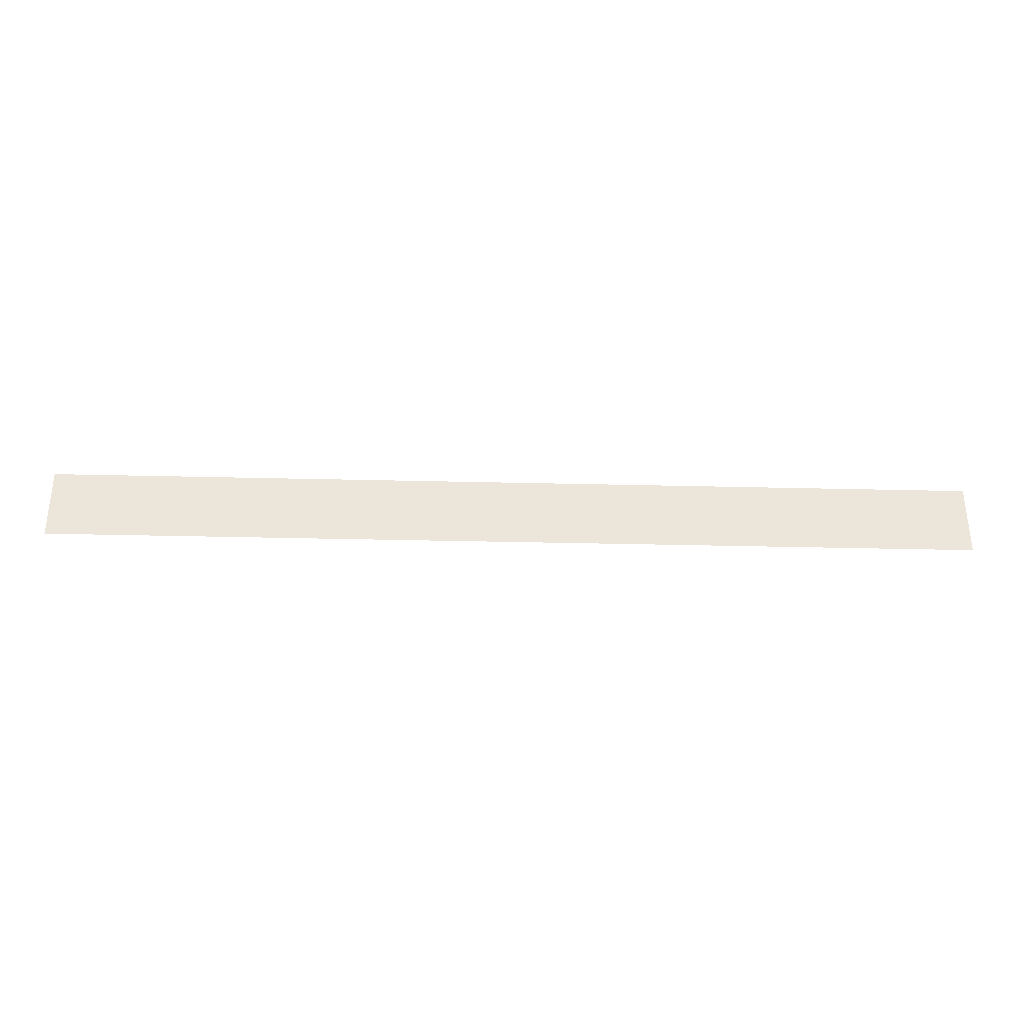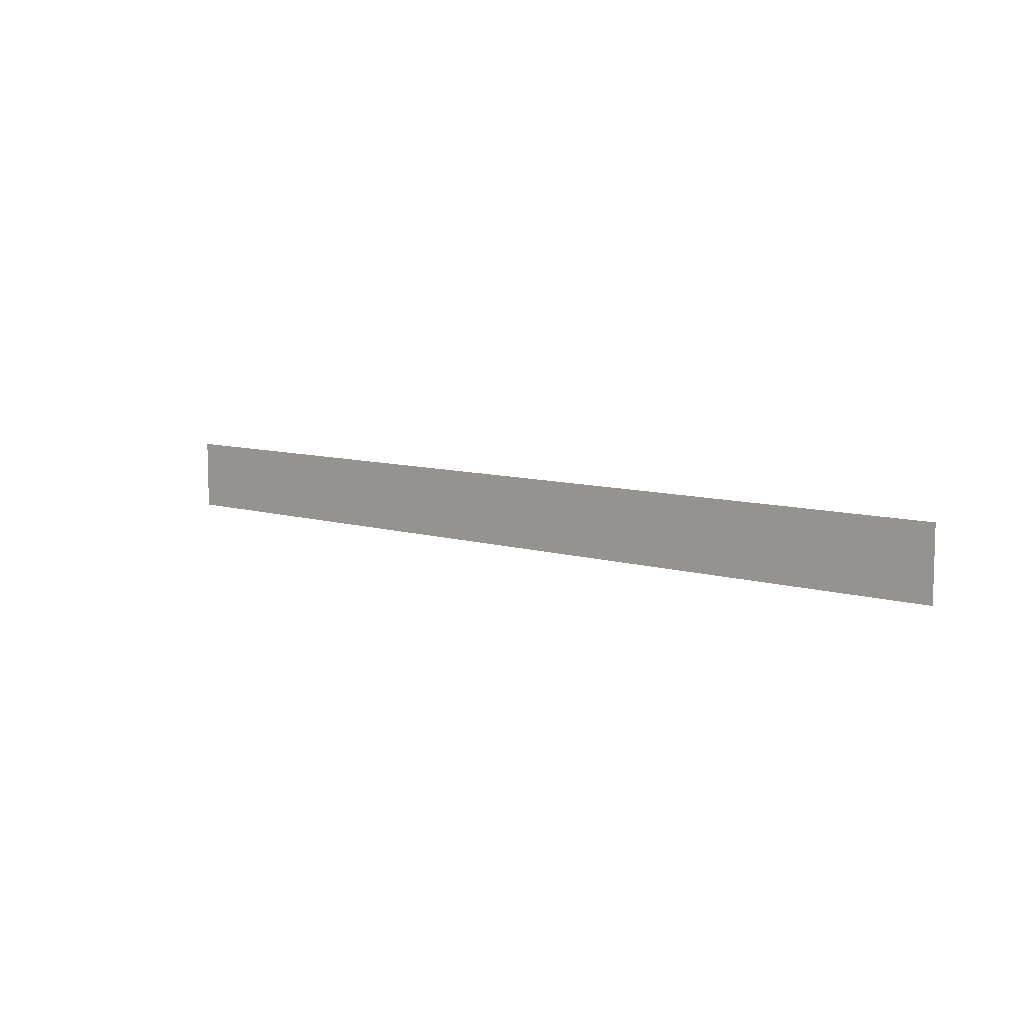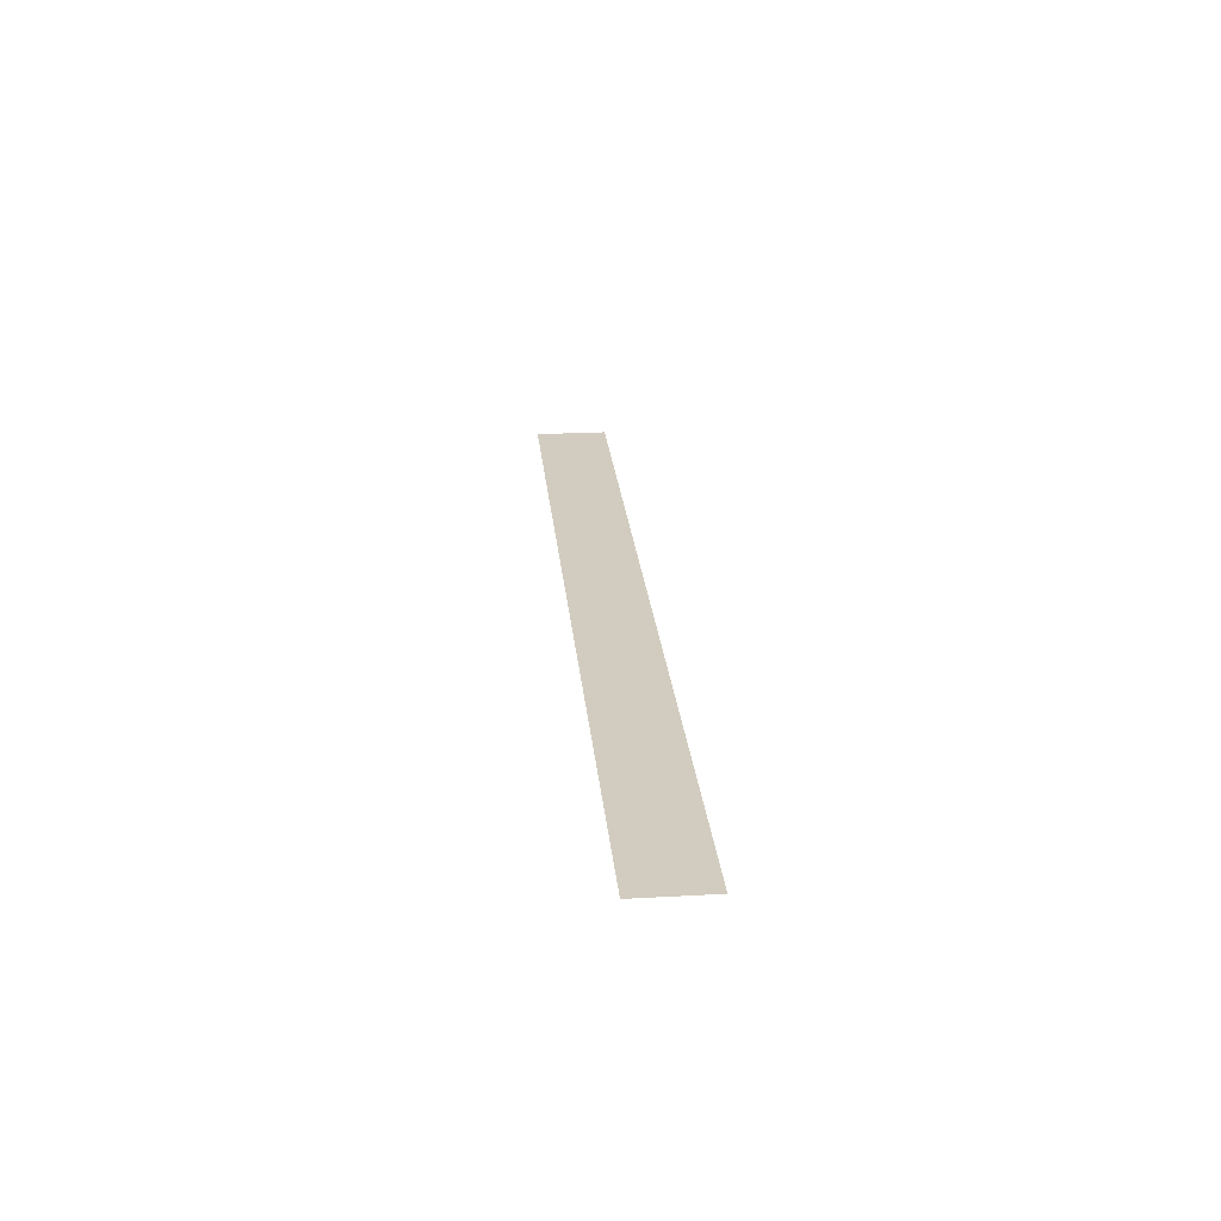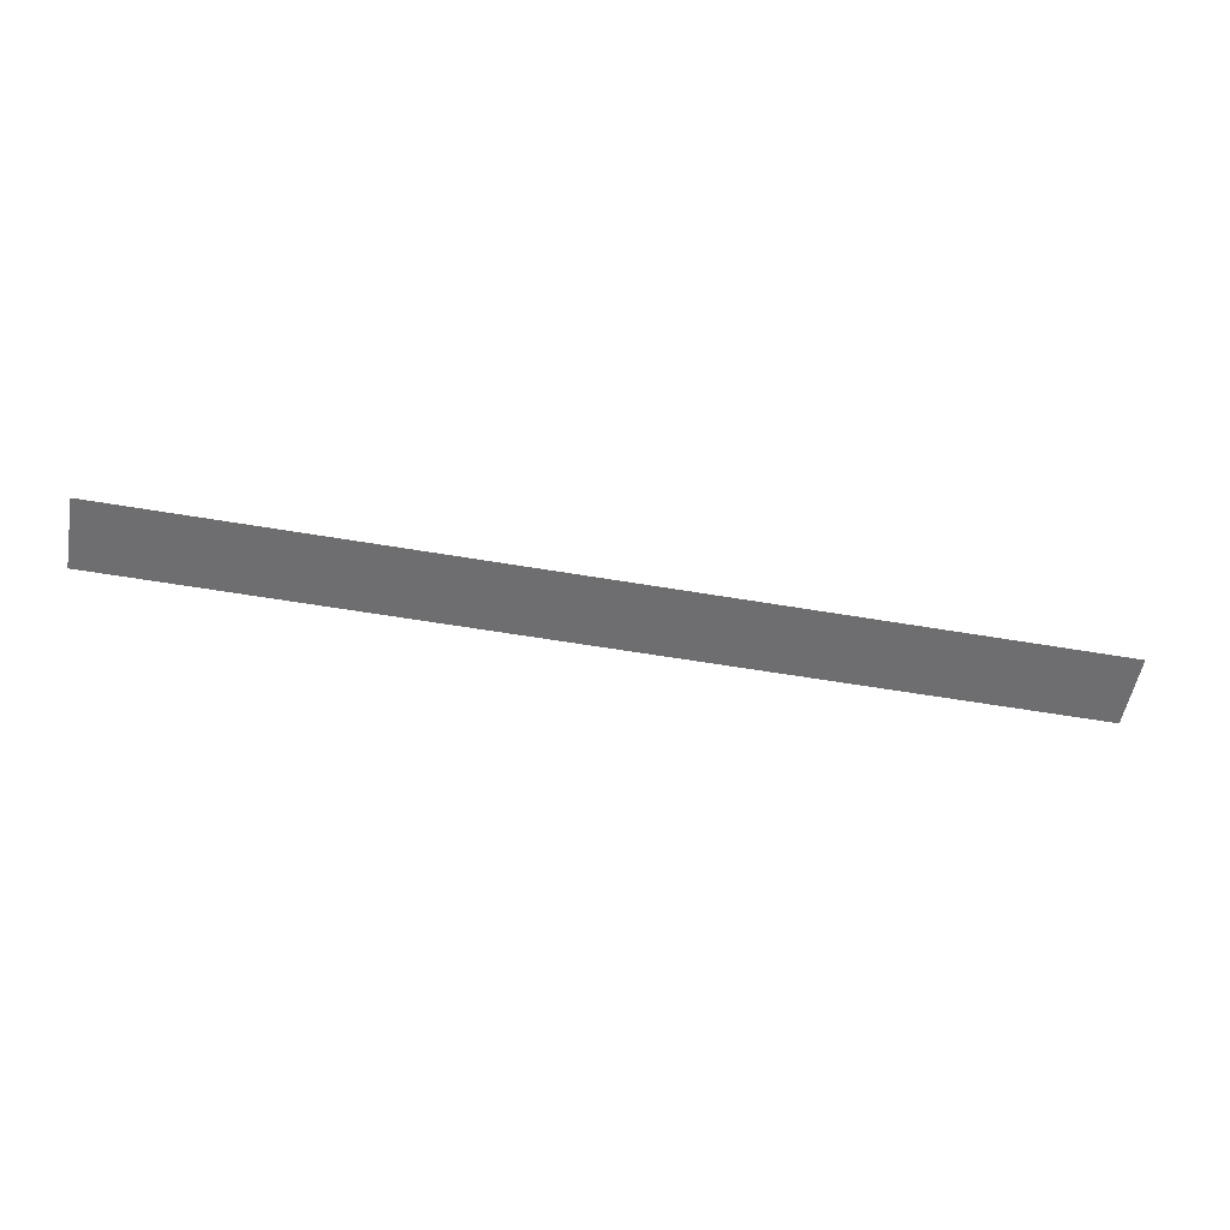
<metadata>
{"format":"obj","ext":"obj","renderer":"f3d","projection":"perspective","resolution":1024,"background":"white","views":[{"elev":-33.5,"azim":-1.9,"up":"+Y"},{"elev":8.6,"azim":-140.3,"up":"+Y"},{"elev":24.2,"azim":84.8,"up":"+Z"},{"elev":-54.4,"azim":169.6,"up":"+Z"}]}
</metadata>
<code>
o mesh26/mesh26-geometry#mesh26-geometry
v -0.5674 0.5215 0.3156
v 0.5438 0.4356 0.3156
v -0.5674 0.4356 0.3156
v 0.5438 0.5215 0.3156
f 1 2 3
f 2 1 4
f 3 2 1
f 4 1 2

</code>
